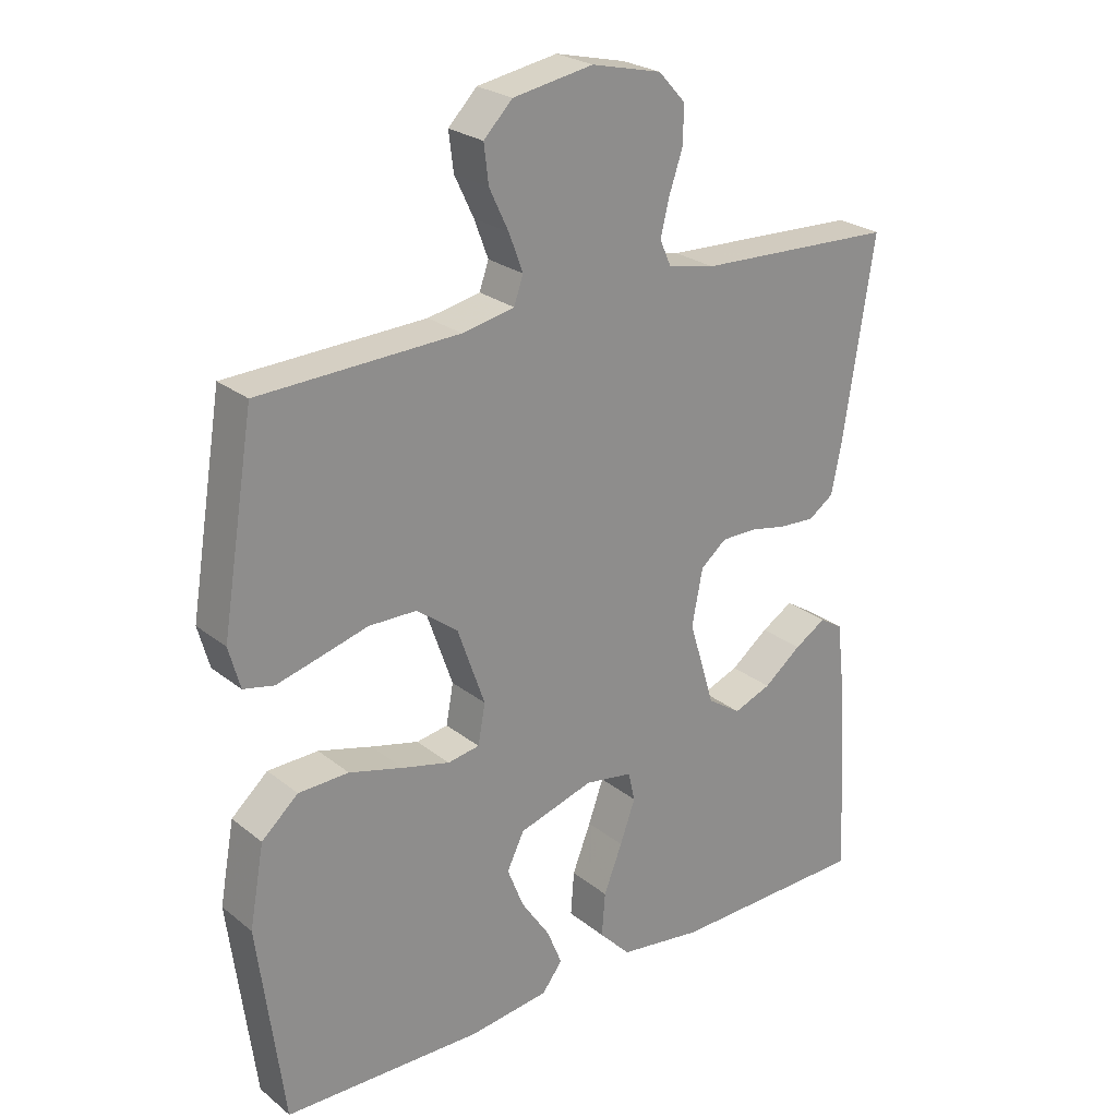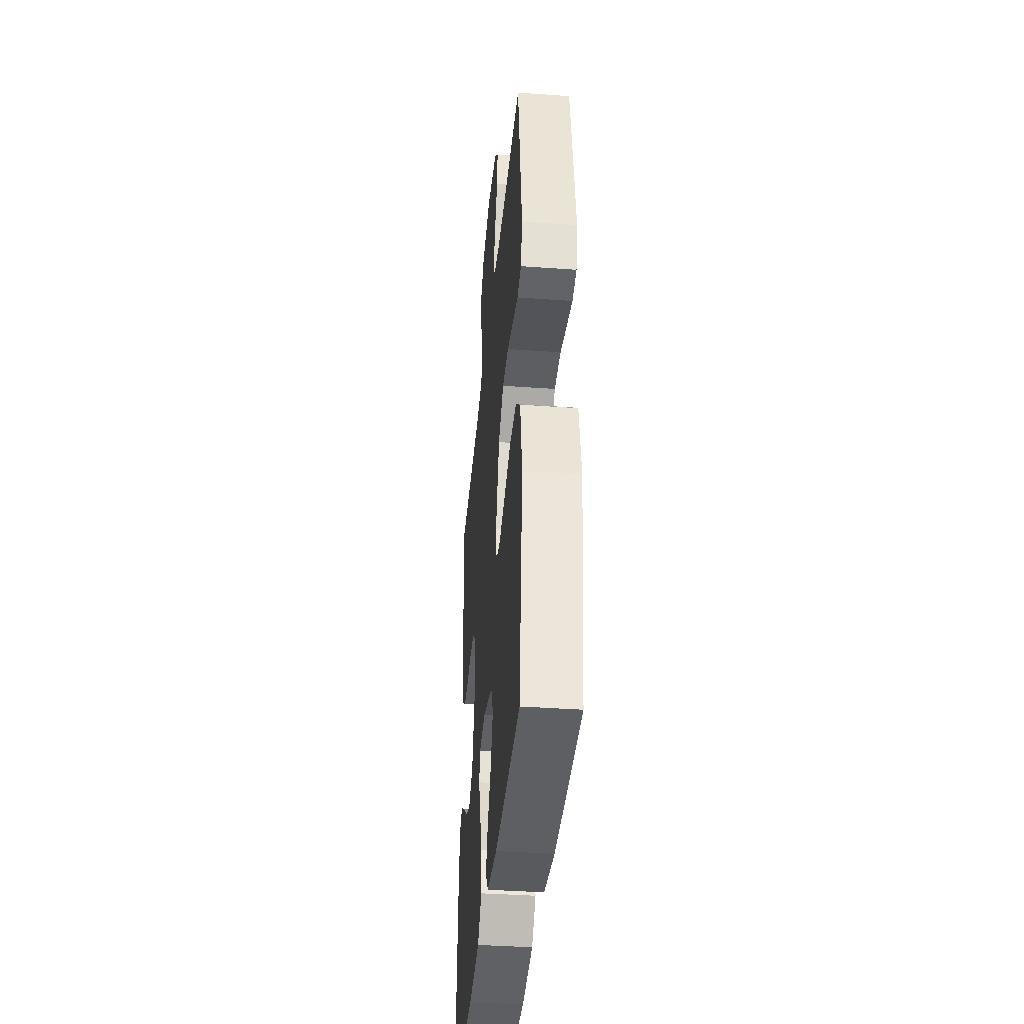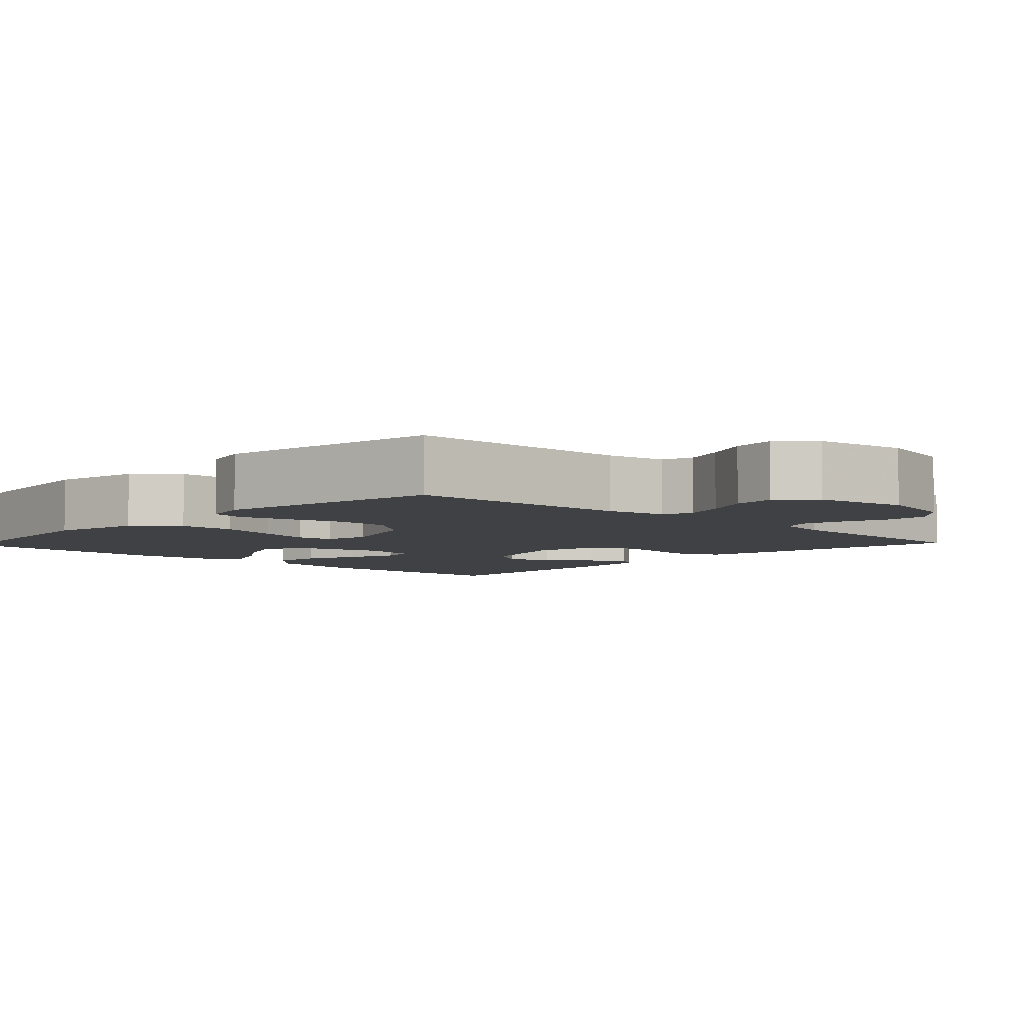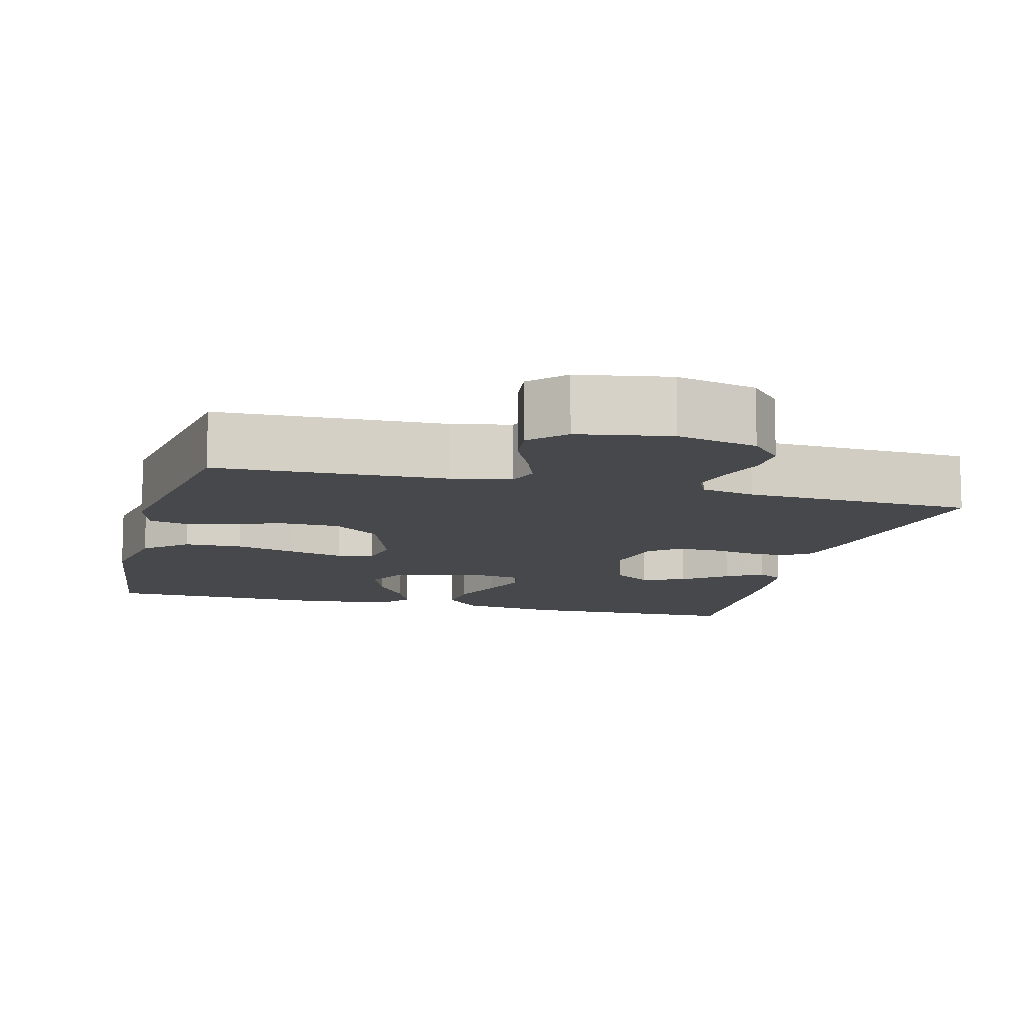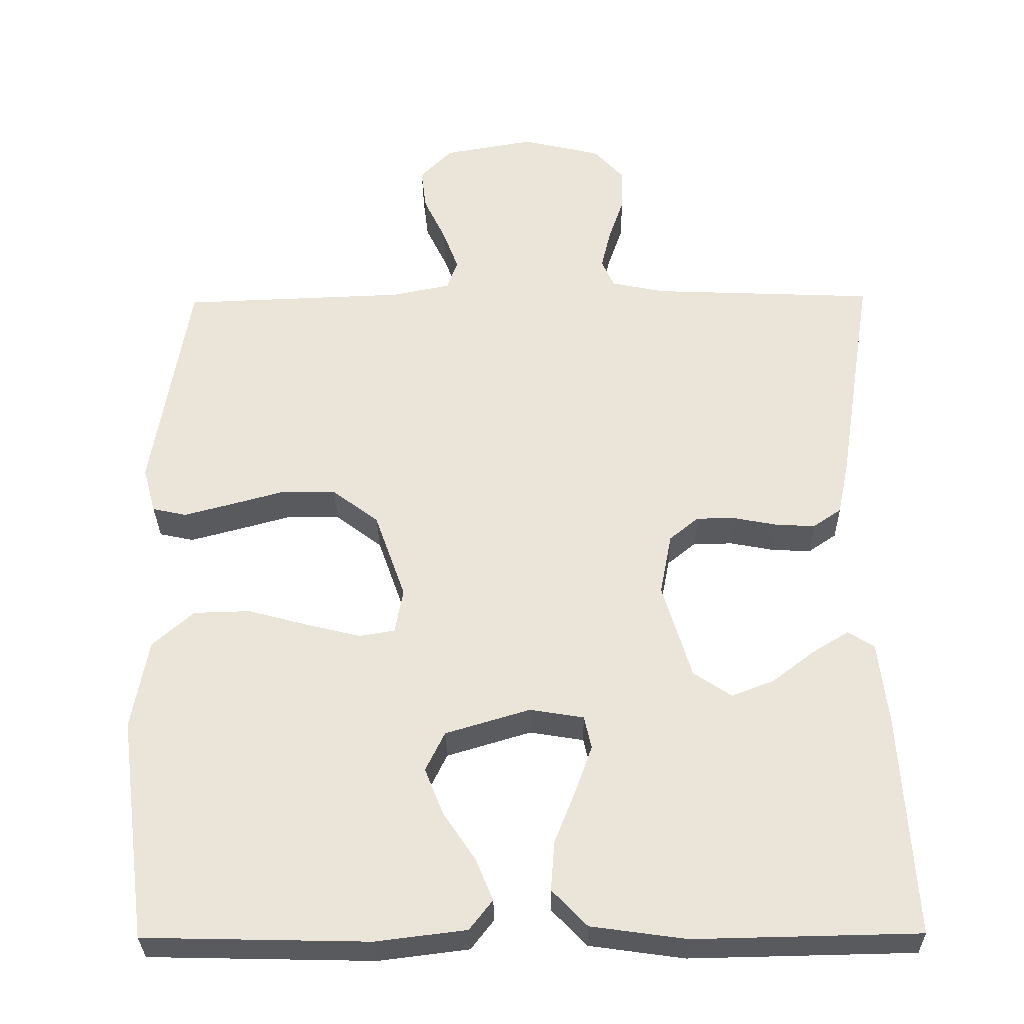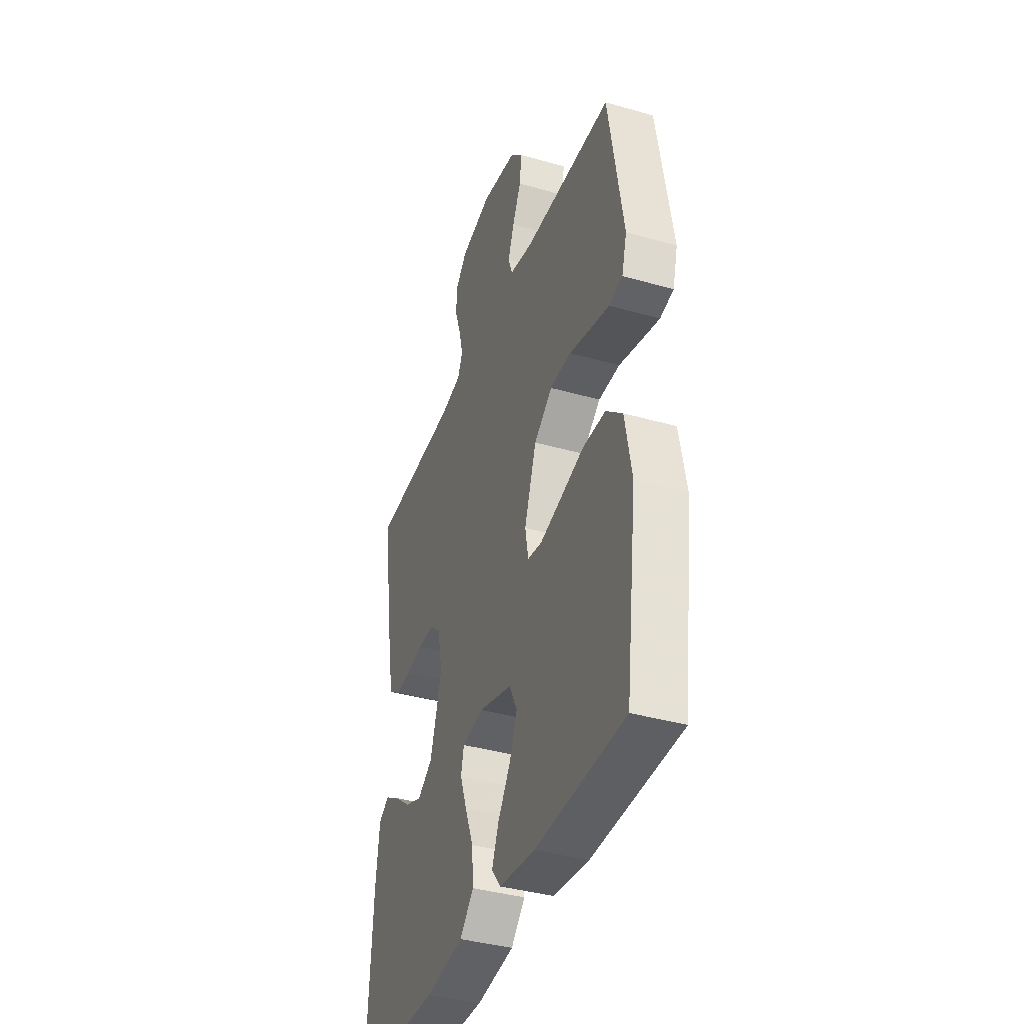
<metadata>
{"format":"obj","ext":"obj","renderer":"f3d","projection":"perspective","resolution":1024,"background":"white","views":[{"elev":25.0,"azim":-38.4,"up":"+Z"},{"elev":-38.5,"azim":-95.2,"up":"+Z"},{"elev":-5.4,"azim":-43.6,"up":"+Y"},{"elev":-11.1,"azim":-14.6,"up":"+Y"},{"elev":-31.2,"azim":0.9,"up":"+Z"},{"elev":-38.7,"azim":-109.8,"up":"+Z"}]}
</metadata>
<code>
v 0.5 0.07 -0.5
v 0.2 0.07 -0.506
v 0.073 0.07 -0.488
v 0.026 0.07 -0.439
v 0.031 0.07 -0.373
v 0.059 0.07 -0.302
v 0.082 0.07 -0.238
v 0.072 0.07 -0.194
v 0 0.07 -0.182
v -0.113 0.07 -0.216
v -0.139 0.07 -0.269
v -0.114 0.07 -0.332
v -0.071 0.07 -0.396
v -0.048 0.07 -0.452
v -0.079 0.07 -0.492
v -0.2 0.07 -0.507
v -0.5 0.07 -0.5
v -0.539 0.07 -0.2
v -0.517 0.07 -0.079
v -0.462 0.07 -0.03
v -0.386 0.07 -0.028
v -0.305 0.07 -0.05
v -0.233 0.07 -0.068
v -0.185 0.07 -0.06
v -0.174 0.07 0
v -0.215 0.07 0.117
v -0.277 0.07 0.164
v -0.349 0.07 0.165
v -0.422 0.07 0.145
v -0.486 0.07 0.128
v -0.532 0.07 0.138
v -0.549 0.07 0.2
v -0.5 0.07 0.5
v -0.2 0.07 0.511
v -0.121 0.07 0.527
v -0.107 0.07 0.567
v -0.128 0.07 0.623
v -0.157 0.07 0.684
v -0.164 0.07 0.741
v -0.121 0.07 0.785
v 0 0.07 0.806
v 0.106 0.07 0.781
v 0.147 0.07 0.736
v 0.145 0.07 0.679
v 0.125 0.07 0.62
v 0.112 0.07 0.566
v 0.129 0.07 0.528
v 0.2 0.07 0.513
v 0.5 0.07 0.5
v 0.453 0.07 0.2
v 0.438 0.07 0.127
v 0.4 0.07 0.101
v 0.347 0.07 0.104
v 0.29 0.07 0.115
v 0.237 0.07 0.115
v 0.198 0.07 0.083
v 0.182 0.07 0
v 0.221 0.07 -0.129
v 0.272 0.07 -0.163
v 0.329 0.07 -0.141
v 0.386 0.07 -0.097
v 0.434 0.07 -0.068
v 0.469 0.07 -0.09
v 0.482 0.07 -0.2
v 0.5 0 -0.5
v 0.2 0 -0.506
v 0.073 0 -0.488
v 0.026 0 -0.439
v 0.031 0 -0.373
v 0.059 0 -0.302
v 0.082 0 -0.238
v 0.072 0 -0.194
v 0 0 -0.182
v -0.113 0 -0.216
v -0.139 0 -0.269
v -0.114 0 -0.332
v -0.071 0 -0.396
v -0.048 0 -0.452
v -0.079 0 -0.492
v -0.2 0 -0.507
v -0.5 0 -0.5
v -0.539 0 -0.2
v -0.517 0 -0.079
v -0.462 0 -0.03
v -0.386 0 -0.028
v -0.305 0 -0.05
v -0.233 0 -0.068
v -0.185 0 -0.06
v -0.174 0 0
v -0.215 0 0.117
v -0.277 0 0.164
v -0.349 0 0.165
v -0.422 0 0.145
v -0.486 0 0.128
v -0.532 0 0.138
v -0.549 0 0.2
v -0.5 0 0.5
v -0.2 0 0.511
v -0.121 0 0.527
v -0.107 0 0.567
v -0.128 0 0.623
v -0.157 0 0.684
v -0.164 0 0.741
v -0.121 0 0.785
v 0 0 0.806
v 0.106 0 0.781
v 0.147 0 0.736
v 0.145 0 0.679
v 0.125 0 0.62
v 0.112 0 0.566
v 0.129 0 0.528
v 0.2 0 0.513
v 0.5 0 0.5
v 0.453 0 0.2
v 0.438 0 0.127
v 0.4 0 0.101
v 0.347 0 0.104
v 0.29 0 0.115
v 0.237 0 0.115
v 0.198 0 0.083
v 0.182 0 0
v 0.221 0 -0.129
v 0.272 0 -0.163
v 0.329 0 -0.141
v 0.386 0 -0.097
v 0.434 0 -0.068
v 0.469 0 -0.09
v 0.482 0 -0.2
f 60 61 62 63
f 59 60 63 64
f 51 52 53 54
f 51 54 55
f 48 49 50 51
f 47 48 51 55
f 46 47 55 56
f 42 43 44 45
f 42 45 46
f 41 42 46
f 37 38 39 40
f 36 37 40 41
f 35 36 41 46
f 31 32 33 34
f 28 29 30 31
f 28 31 34 35
f 19 20 21 22
f 19 22 23
f 18 19 23
f 17 18 23 24
f 12 13 14 15
f 11 12 15 16
f 3 4 5 6
f 3 6 7
f 2 3 7
f 59 64 1 2
f 58 59 2 7
f 57 58 7 8
f 56 57 8 9
f 46 56 9 10
f 27 28 35 46
f 26 27 46
f 25 26 46
f 24 25 46 10
f 11 16 17 24
f 10 11 24
f 127 126 125 124
f 128 127 124 123
f 118 117 116 115
f 119 118 115
f 115 114 113 112
f 119 115 112 111
f 120 119 111 110
f 109 108 107 106
f 110 109 106
f 110 106 105
f 104 103 102 101
f 105 104 101 100
f 110 105 100 99
f 98 97 96 95
f 95 94 93 92
f 99 98 95 92
f 86 85 84 83
f 87 86 83
f 87 83 82
f 88 87 82 81
f 79 78 77 76
f 80 79 76 75
f 70 69 68 67
f 71 70 67
f 71 67 66
f 66 65 128 123
f 71 66 123 122
f 72 71 122 121
f 73 72 121 120
f 74 73 120 110
f 110 99 92 91
f 110 91 90
f 110 90 89
f 74 110 89 88
f 88 81 80 75
f 88 75 74
f 1 65 66 2
f 2 66 67 3
f 3 67 68 4
f 4 68 69 5
f 5 69 70 6
f 6 70 71 7
f 7 71 72 8
f 8 72 73 9
f 9 73 74 10
f 10 74 75 11
f 11 75 76 12
f 12 76 77 13
f 13 77 78 14
f 14 78 79 15
f 15 79 80 16
f 16 80 81 17
f 17 81 82 18
f 18 82 83 19
f 19 83 84 20
f 20 84 85 21
f 21 85 86 22
f 22 86 87 23
f 23 87 88 24
f 24 88 89 25
f 25 89 90 26
f 26 90 91 27
f 27 91 92 28
f 28 92 93 29
f 29 93 94 30
f 30 94 95 31
f 31 95 96 32
f 32 96 97 33
f 33 97 98 34
f 34 98 99 35
f 35 99 100 36
f 36 100 101 37
f 37 101 102 38
f 38 102 103 39
f 39 103 104 40
f 40 104 105 41
f 41 105 106 42
f 42 106 107 43
f 43 107 108 44
f 44 108 109 45
f 45 109 110 46
f 46 110 111 47
f 47 111 112 48
f 48 112 113 49
f 49 113 114 50
f 50 114 115 51
f 51 115 116 52
f 52 116 117 53
f 53 117 118 54
f 54 118 119 55
f 55 119 120 56
f 56 120 121 57
f 57 121 122 58
f 58 122 123 59
f 59 123 124 60
f 60 124 125 61
f 61 125 126 62
f 62 126 127 63
f 63 127 128 64
f 64 128 65 1

</code>
